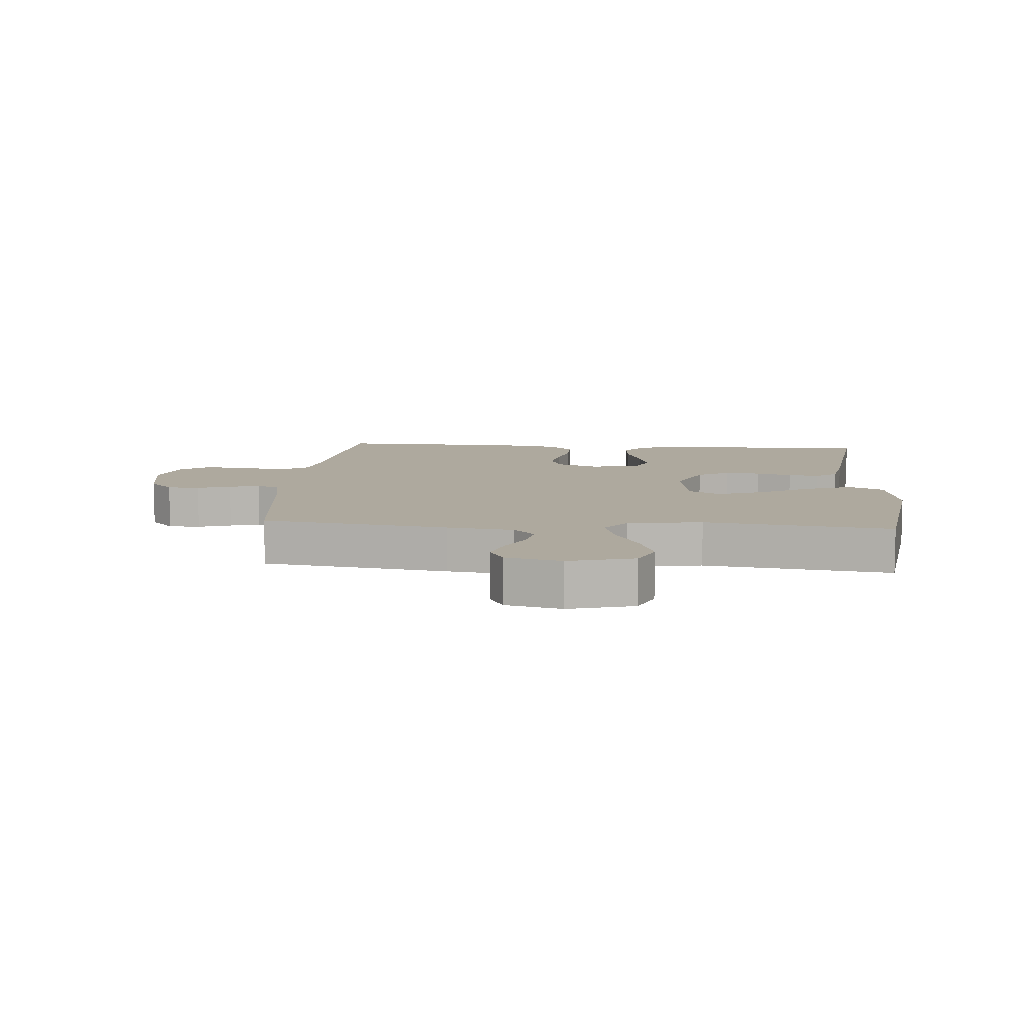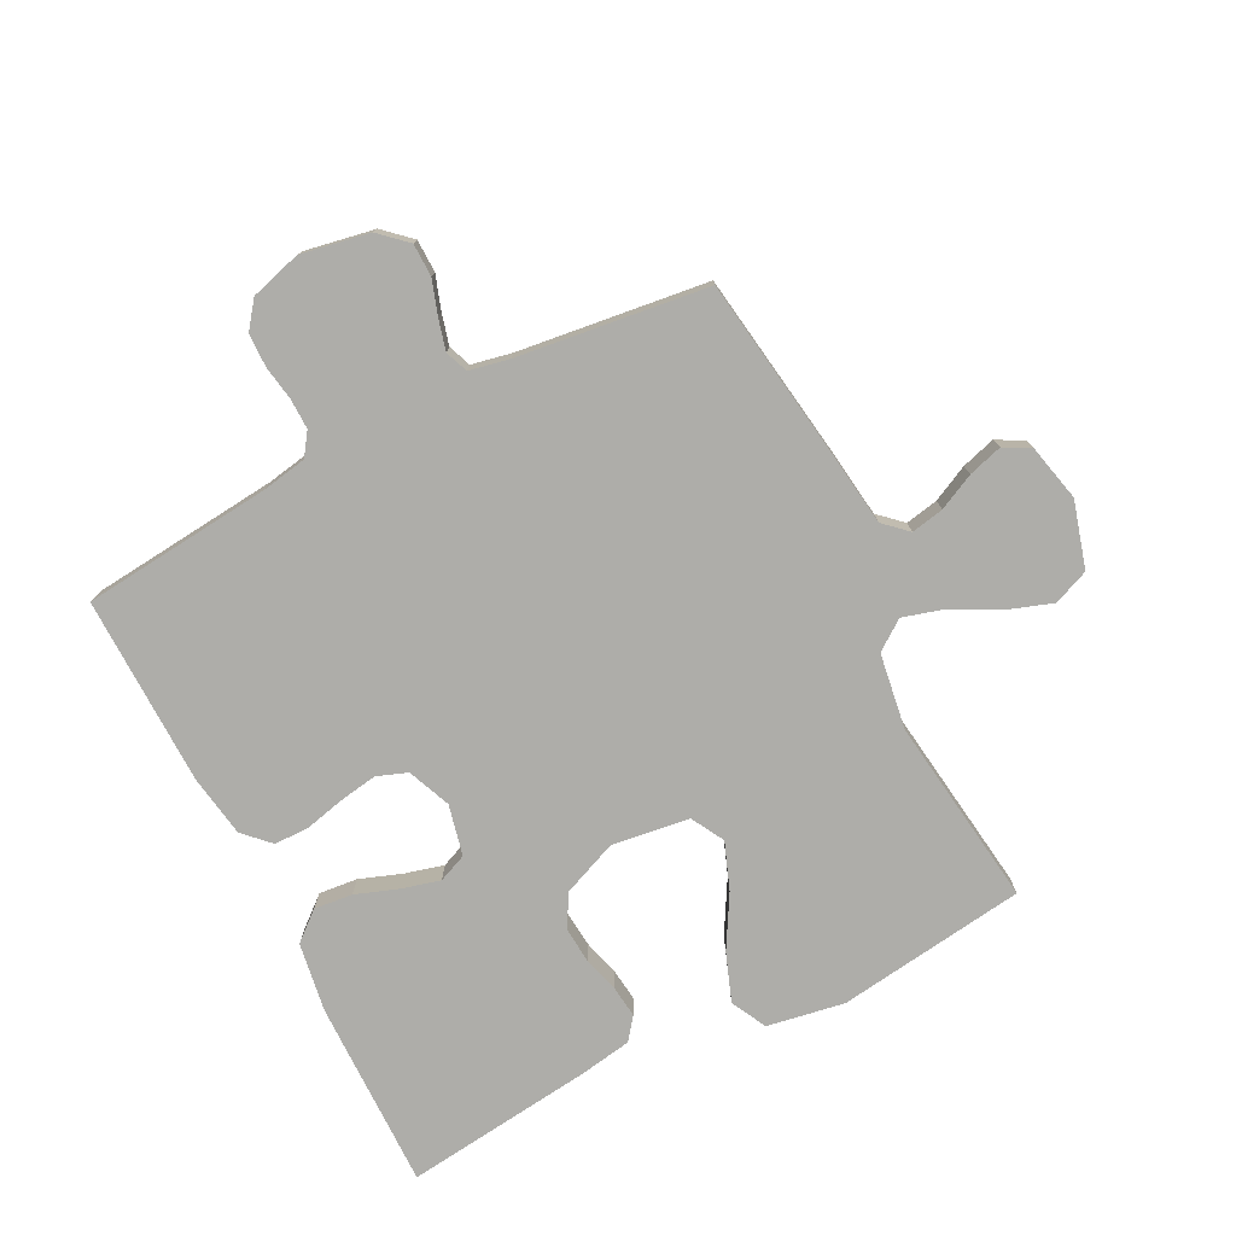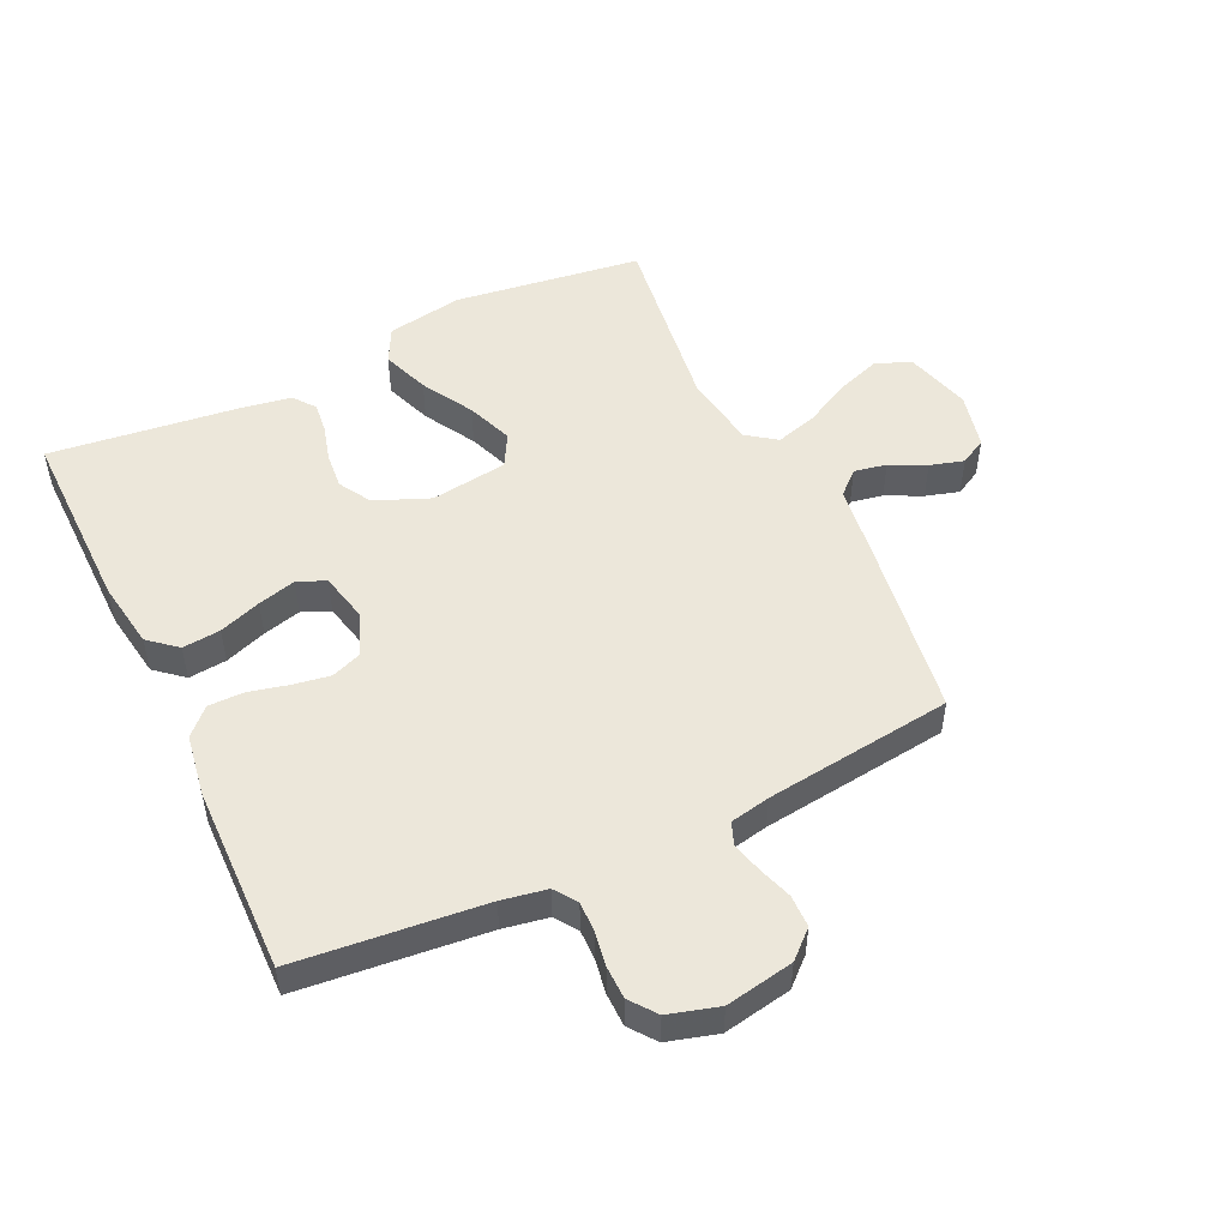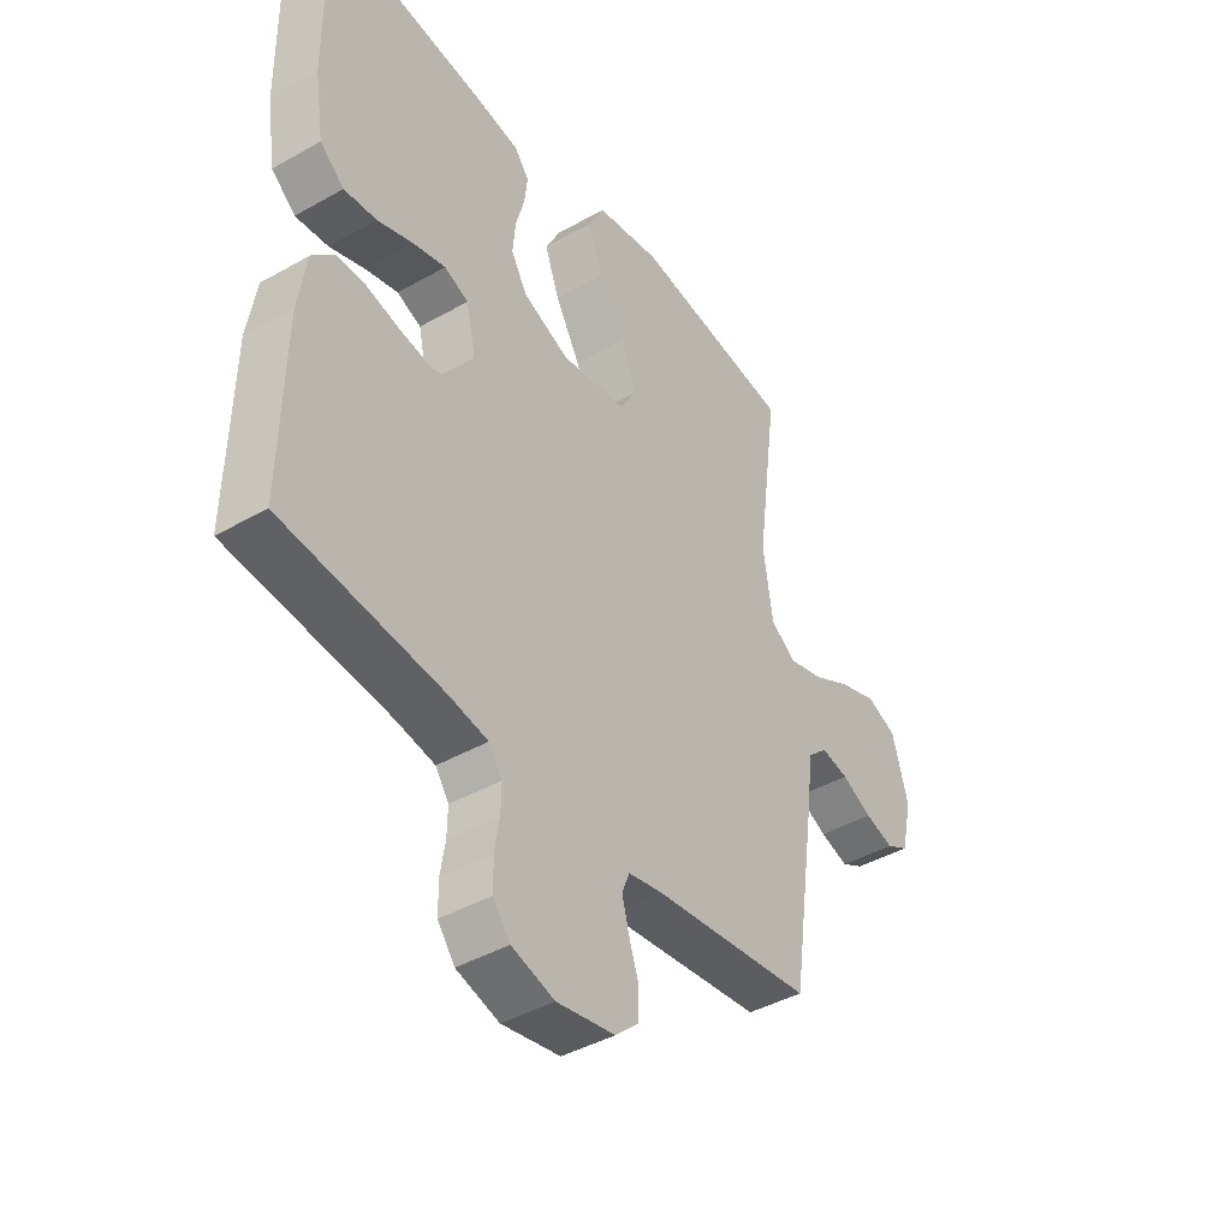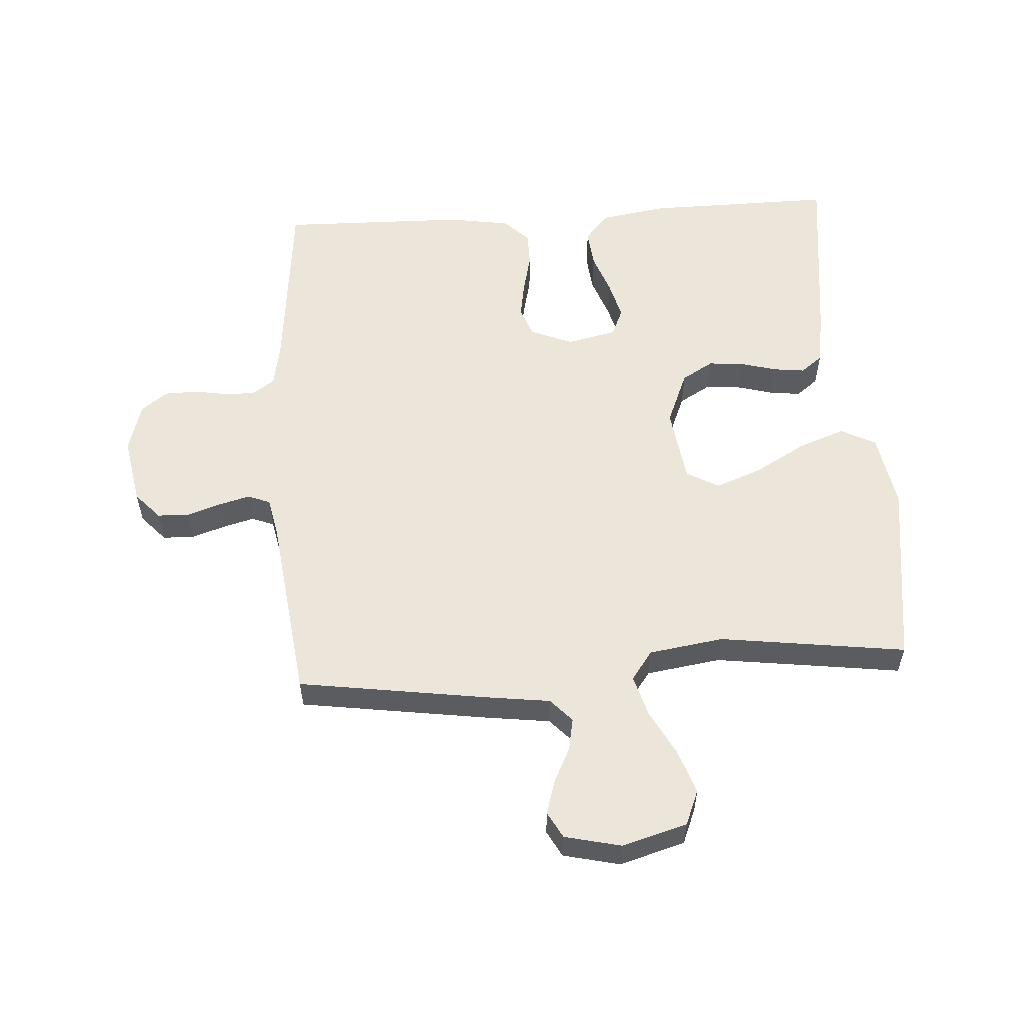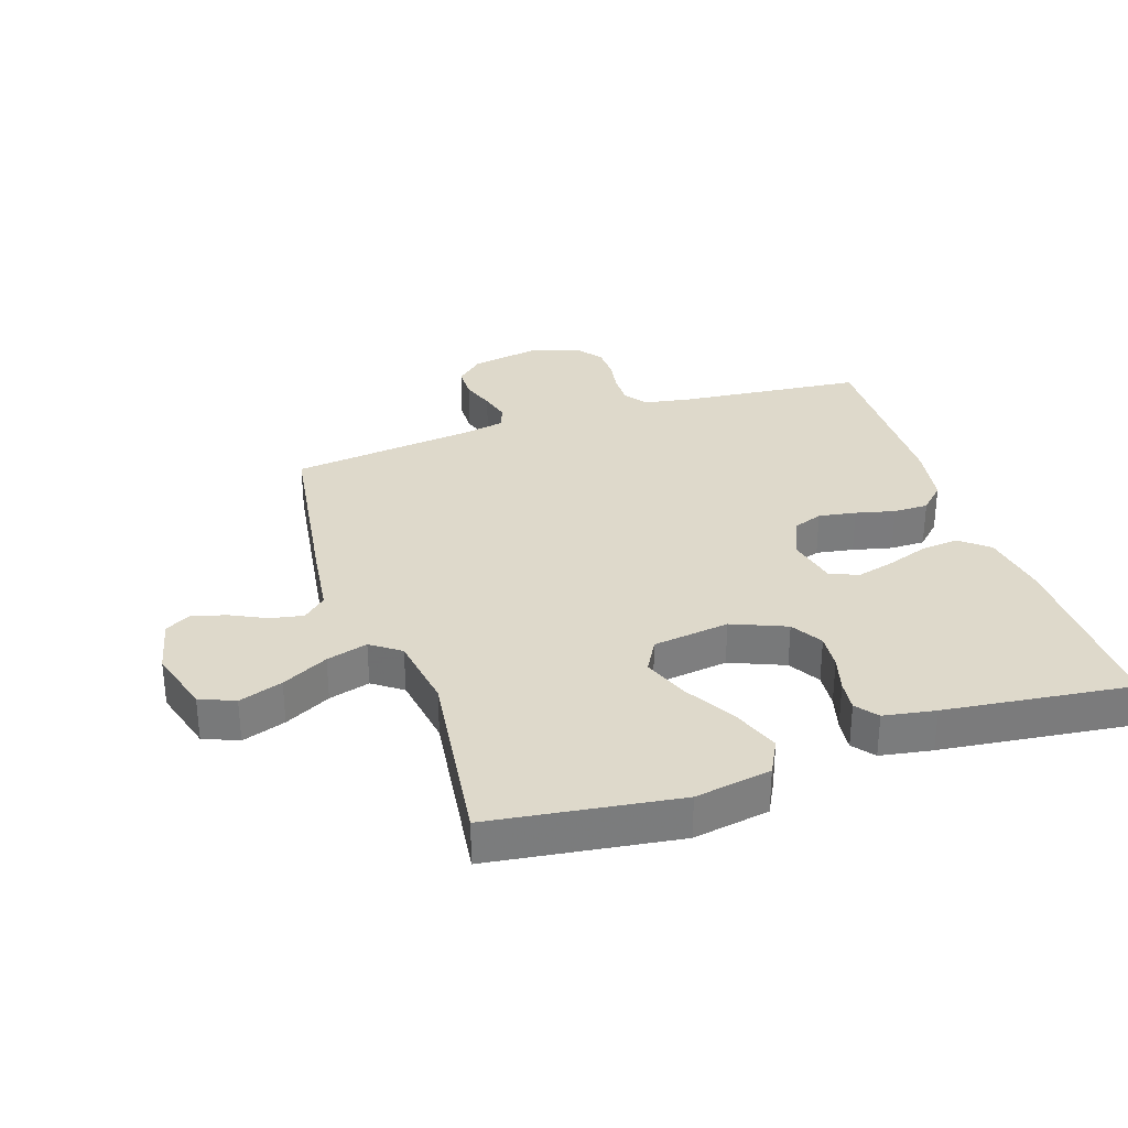
<metadata>
{"format":"obj","ext":"obj","renderer":"f3d","projection":"perspective","resolution":1024,"background":"white","views":[{"elev":9.0,"azim":-85.3,"up":"+Y"},{"elev":-77.1,"azim":-153.1,"up":"+Y"},{"elev":50.8,"azim":154.6,"up":"+Y"},{"elev":-42.2,"azim":124.2,"up":"+Z"},{"elev":56.2,"azim":-93.7,"up":"+Y"},{"elev":31.8,"azim":-18.4,"up":"+Y"}]}
</metadata>
<code>
v 0.5 0.07 -0.5
v 0.2 0.07 -0.53
v 0.128 0.07 -0.543
v 0.103 0.07 -0.579
v 0.104 0.07 -0.628
v 0.113 0.07 -0.682
v 0.112 0.07 -0.735
v 0.08 0.07 -0.777
v 0 0.07 -0.8
v -0.109 0.07 -0.78
v -0.152 0.07 -0.741
v -0.153 0.07 -0.689
v -0.135 0.07 -0.635
v -0.122 0.07 -0.586
v -0.136 0.07 -0.55
v -0.2 0.07 -0.537
v -0.5 0.07 -0.5
v -0.544 0.07 -0.2
v -0.558 0.07 -0.093
v -0.595 0.07 -0.059
v -0.647 0.07 -0.069
v -0.704 0.07 -0.097
v -0.758 0.07 -0.113
v -0.8 0.07 -0.09
v -0.821 0.07 0
v -0.791 0.07 0.105
v -0.735 0.07 0.128
v -0.665 0.07 0.104
v -0.591 0.07 0.065
v -0.525 0.07 0.046
v -0.478 0.07 0.08
v -0.46 0.07 0.2
v -0.5 0.07 0.5
v -0.2 0.07 0.541
v -0.078 0.07 0.52
v -0.049 0.07 0.464
v -0.077 0.07 0.388
v -0.124 0.07 0.306
v -0.152 0.07 0.232
v -0.123 0.07 0.18
v 0 0.07 0.163
v 0.087 0.07 0.199
v 0.117 0.07 0.25
v 0.112 0.07 0.307
v 0.096 0.07 0.365
v 0.09 0.07 0.415
v 0.117 0.07 0.45
v 0.2 0.07 0.464
v 0.5 0.07 0.5
v 0.497 0.07 0.2
v 0.48 0.07 0.091
v 0.435 0.07 0.053
v 0.374 0.07 0.059
v 0.307 0.07 0.083
v 0.246 0.07 0.099
v 0.201 0.07 0.08
v 0.183 0.07 0
v 0.211 0.07 -0.068
v 0.259 0.07 -0.086
v 0.319 0.07 -0.076
v 0.382 0.07 -0.061
v 0.438 0.07 -0.061
v 0.478 0.07 -0.101
v 0.494 0.07 -0.2
v 0.5 0 -0.5
v 0.2 0 -0.53
v 0.128 0 -0.543
v 0.103 0 -0.579
v 0.104 0 -0.628
v 0.113 0 -0.682
v 0.112 0 -0.735
v 0.08 0 -0.777
v 0 0 -0.8
v -0.109 0 -0.78
v -0.152 0 -0.741
v -0.153 0 -0.689
v -0.135 0 -0.635
v -0.122 0 -0.586
v -0.136 0 -0.55
v -0.2 0 -0.537
v -0.5 0 -0.5
v -0.544 0 -0.2
v -0.558 0 -0.093
v -0.595 0 -0.059
v -0.647 0 -0.069
v -0.704 0 -0.097
v -0.758 0 -0.113
v -0.8 0 -0.09
v -0.821 0 0
v -0.791 0 0.105
v -0.735 0 0.128
v -0.665 0 0.104
v -0.591 0 0.065
v -0.525 0 0.046
v -0.478 0 0.08
v -0.46 0 0.2
v -0.5 0 0.5
v -0.2 0 0.541
v -0.078 0 0.52
v -0.049 0 0.464
v -0.077 0 0.388
v -0.124 0 0.306
v -0.152 0 0.232
v -0.123 0 0.18
v 0 0 0.163
v 0.087 0 0.199
v 0.117 0 0.25
v 0.112 0 0.307
v 0.096 0 0.365
v 0.09 0 0.415
v 0.117 0 0.45
v 0.2 0 0.464
v 0.5 0 0.5
v 0.497 0 0.2
v 0.48 0 0.091
v 0.435 0 0.053
v 0.374 0 0.059
v 0.307 0 0.083
v 0.246 0 0.099
v 0.201 0 0.08
v 0.183 0 0
v 0.211 0 -0.068
v 0.259 0 -0.086
v 0.319 0 -0.076
v 0.382 0 -0.061
v 0.438 0 -0.061
v 0.478 0 -0.101
v 0.494 0 -0.2
f 64 1 2
f 63 64 2
f 62 63 2
f 61 62 2
f 60 61 2
f 59 60 2 3
f 58 59 3 4
f 57 58 4
f 52 53 54
f 51 52 54
f 50 51 54
f 49 50 54
f 48 49 54
f 47 48 54
f 46 47 54
f 45 46 54
f 44 45 54
f 43 44 54 55
f 42 43 55 56
f 36 37 38
f 35 36 38
f 34 35 38
f 33 34 38
f 32 33 38
f 31 32 38 39
f 30 31 39 40
f 27 28 29
f 26 27 29
f 25 26 29
f 24 25 29
f 23 24 29
f 22 23 29
f 21 22 29
f 20 21 29 30
f 30 40 41
f 20 30 41
f 19 20 41
f 42 56 57
f 41 42 57
f 19 41 57
f 18 19 57
f 17 18 57
f 16 17 57
f 11 12 13
f 10 11 13
f 9 10 13
f 8 9 13
f 7 8 13
f 6 7 13
f 5 6 13
f 15 16 57 4
f 4 5 13 14
f 4 14 15
f 66 65 128
f 66 128 127
f 66 127 126
f 66 126 125
f 66 125 124
f 67 66 124 123
f 68 67 123 122
f 68 122 121
f 118 117 116
f 118 116 115
f 118 115 114
f 118 114 113
f 118 113 112
f 118 112 111
f 118 111 110
f 118 110 109
f 118 109 108
f 119 118 108 107
f 120 119 107 106
f 102 101 100
f 102 100 99
f 102 99 98
f 102 98 97
f 102 97 96
f 103 102 96 95
f 104 103 95 94
f 93 92 91
f 93 91 90
f 93 90 89
f 93 89 88
f 93 88 87
f 93 87 86
f 93 86 85
f 94 93 85 84
f 105 104 94
f 105 94 84
f 105 84 83
f 121 120 106
f 121 106 105
f 121 105 83
f 121 83 82
f 121 82 81
f 121 81 80
f 77 76 75
f 77 75 74
f 77 74 73
f 77 73 72
f 77 72 71
f 77 71 70
f 77 70 69
f 68 121 80 79
f 78 77 69 68
f 79 78 68
f 1 65 66 2
f 2 66 67 3
f 3 67 68 4
f 4 68 69 5
f 5 69 70 6
f 6 70 71 7
f 7 71 72 8
f 8 72 73 9
f 9 73 74 10
f 10 74 75 11
f 11 75 76 12
f 12 76 77 13
f 13 77 78 14
f 14 78 79 15
f 15 79 80 16
f 16 80 81 17
f 17 81 82 18
f 18 82 83 19
f 19 83 84 20
f 20 84 85 21
f 21 85 86 22
f 22 86 87 23
f 23 87 88 24
f 24 88 89 25
f 25 89 90 26
f 26 90 91 27
f 27 91 92 28
f 28 92 93 29
f 29 93 94 30
f 30 94 95 31
f 31 95 96 32
f 32 96 97 33
f 33 97 98 34
f 34 98 99 35
f 35 99 100 36
f 36 100 101 37
f 37 101 102 38
f 38 102 103 39
f 39 103 104 40
f 40 104 105 41
f 41 105 106 42
f 42 106 107 43
f 43 107 108 44
f 44 108 109 45
f 45 109 110 46
f 46 110 111 47
f 47 111 112 48
f 48 112 113 49
f 49 113 114 50
f 50 114 115 51
f 51 115 116 52
f 52 116 117 53
f 53 117 118 54
f 54 118 119 55
f 55 119 120 56
f 56 120 121 57
f 57 121 122 58
f 58 122 123 59
f 59 123 124 60
f 60 124 125 61
f 61 125 126 62
f 62 126 127 63
f 63 127 128 64
f 64 128 65 1

</code>
